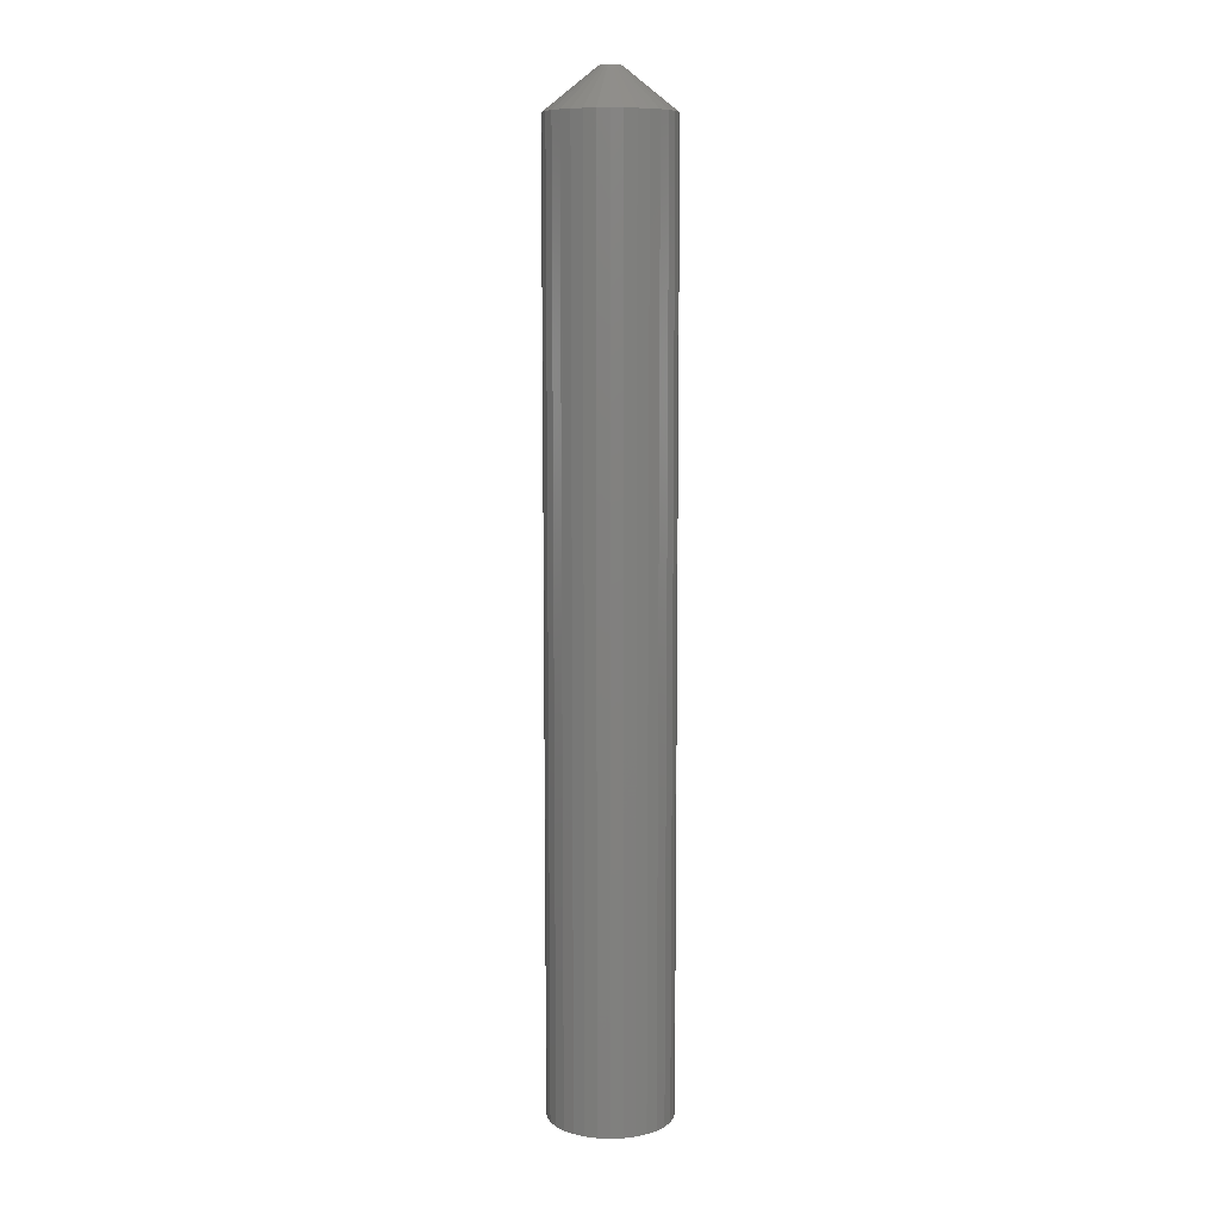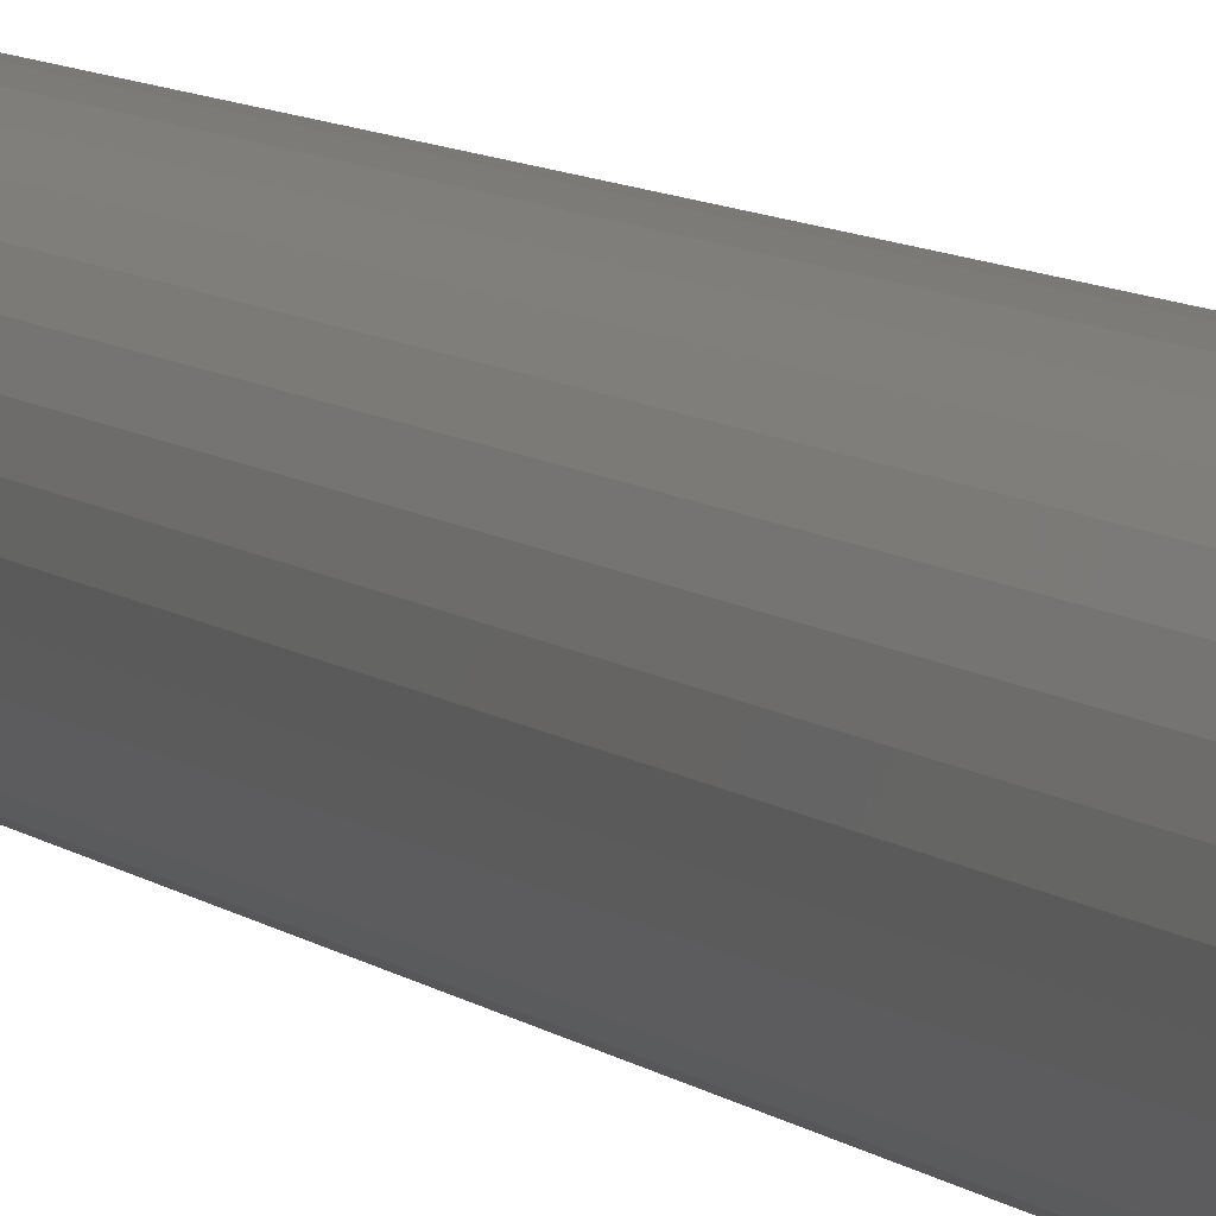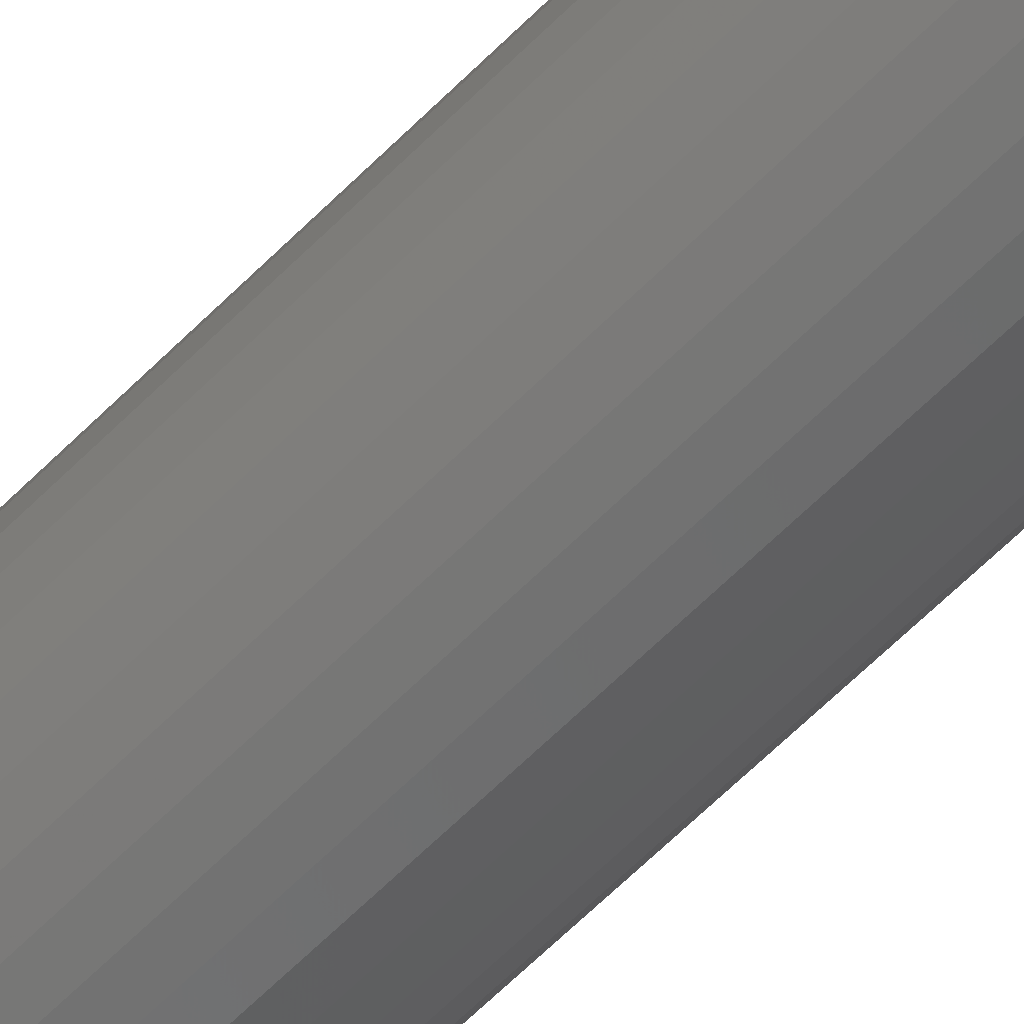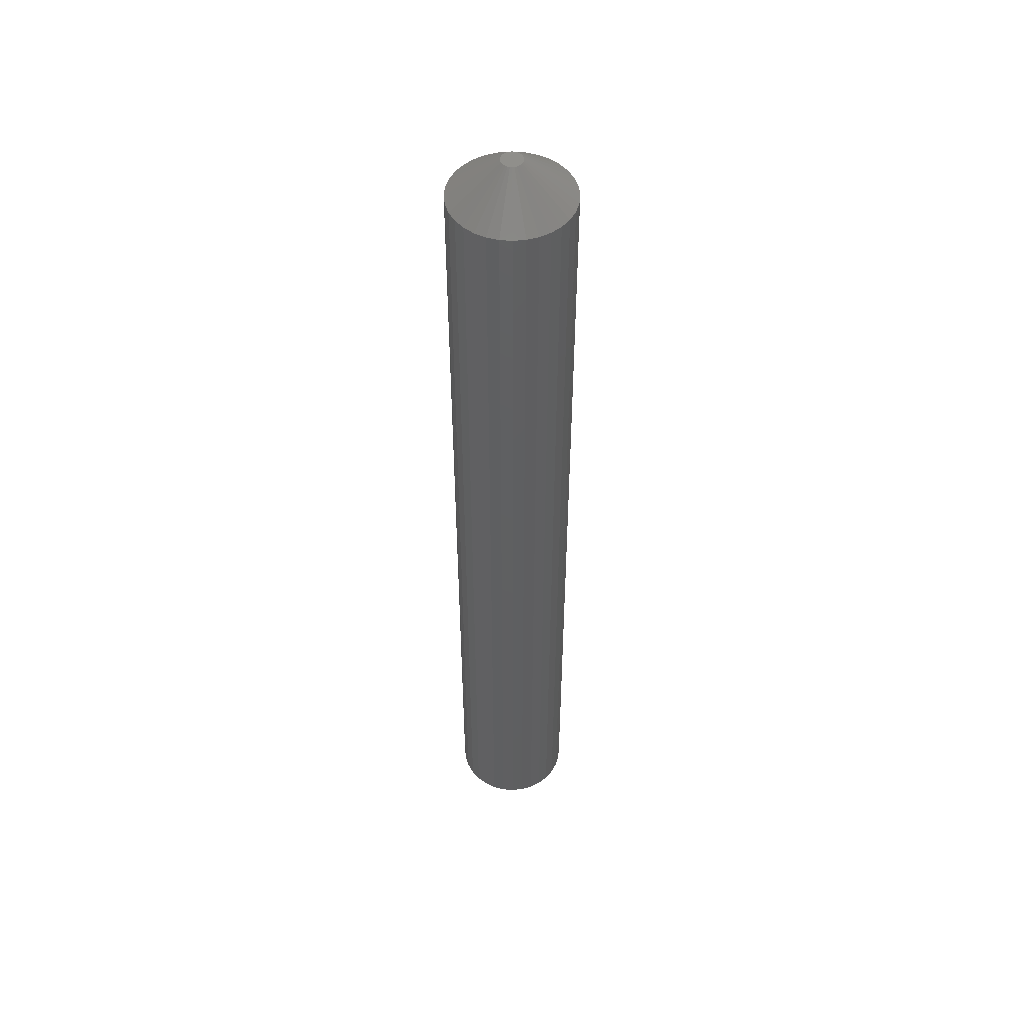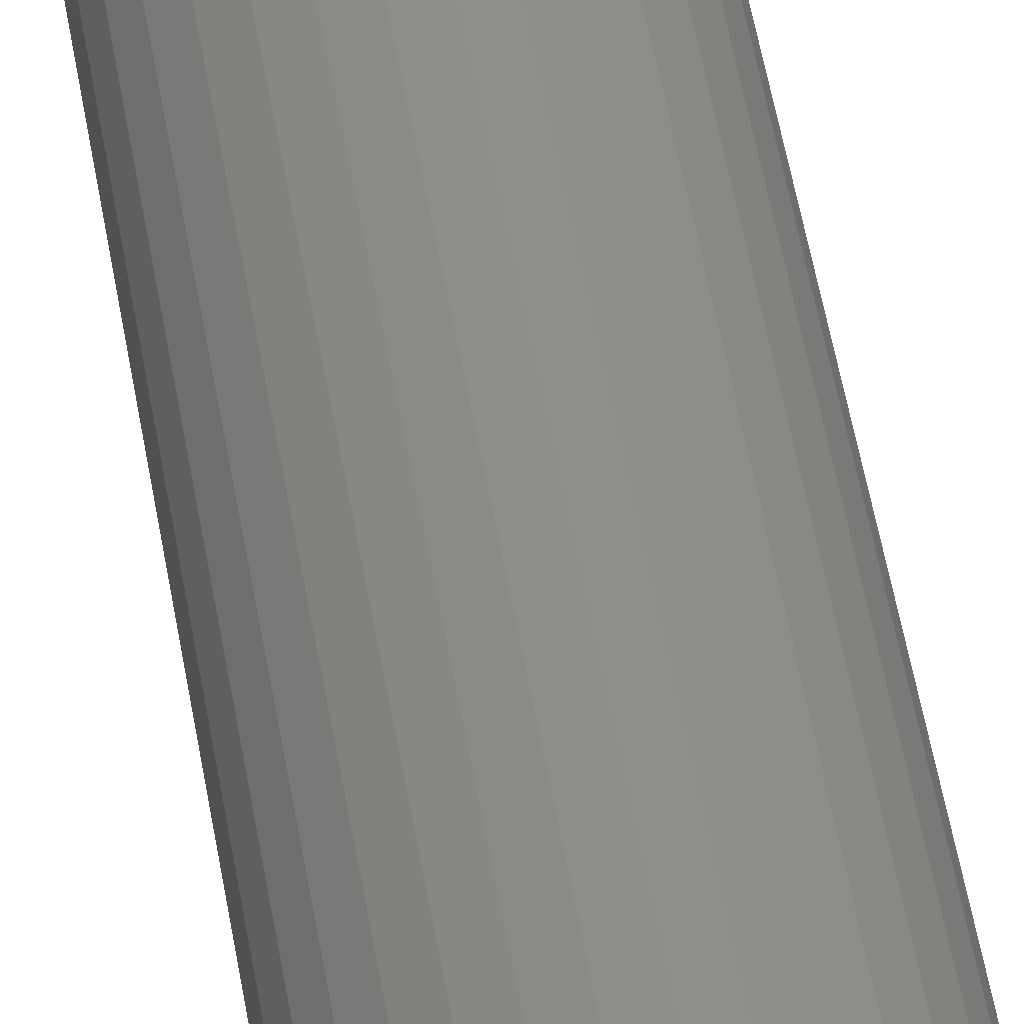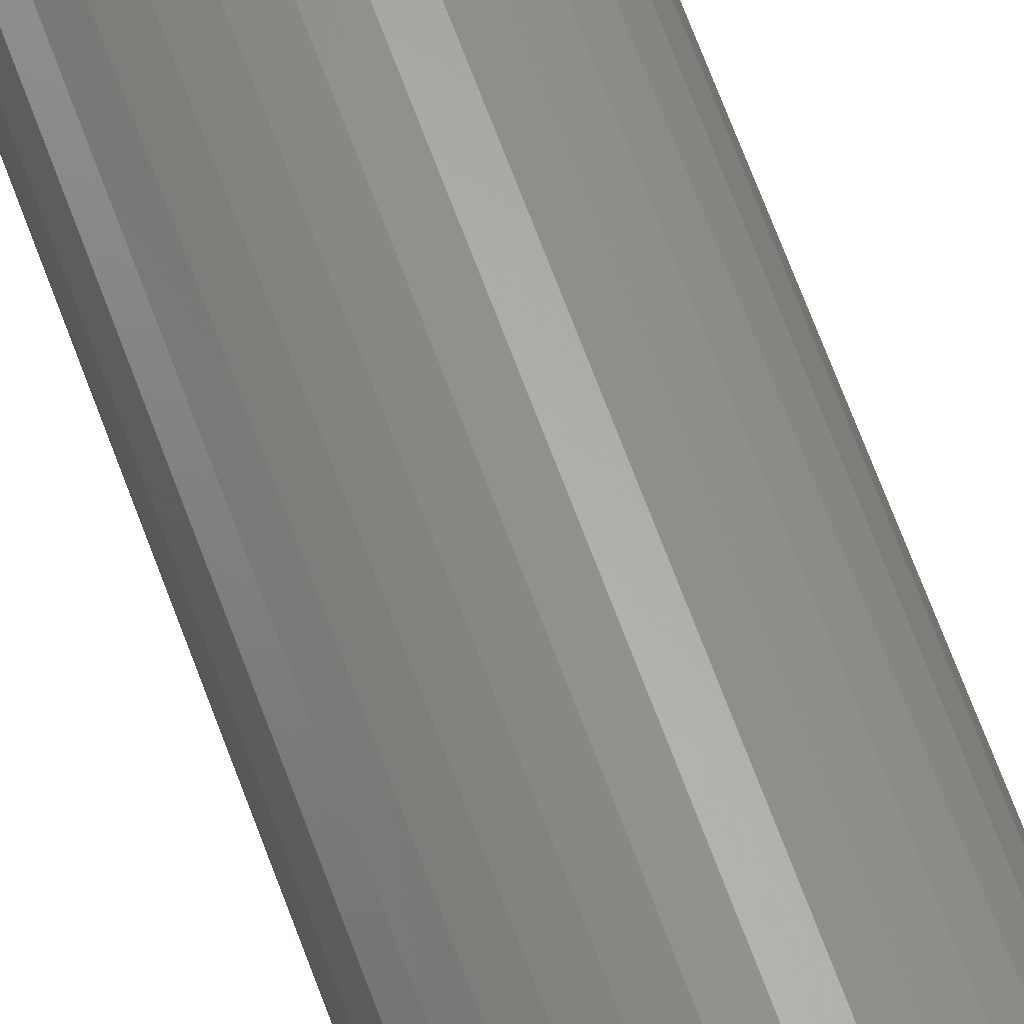
<metadata>
{"format":"stl","ext":"stl","renderer":"f3d","projection":"perspective","resolution":1024,"background":"white","views":[{"elev":9.3,"azim":-145.9,"up":"+Z"},{"elev":6.8,"azim":-22.0,"up":"+Y"},{"elev":-60.8,"azim":-44.0,"up":"+Y"},{"elev":50.3,"azim":-135.7,"up":"+Z"},{"elev":45.5,"azim":171.4,"up":"+Y"},{"elev":64.1,"azim":-19.7,"up":"+Y"}]}
</metadata>
<code>
# stl→obj: 96 verts, 188 faces
v -0.006166 0.004615 0.75
v -0.006934 0.003179 0.75
v 0.007646 0.004615 0.75
v 0.008414 0.003179 0.75
v -0.007406 0.00162 0.75
v 0.008886 0.00162 0.75
v -0.007566 -5.724e-10 0.75
v -0.007406 -0.00162 0.75
v -0.006934 -0.003179 0.75
v 0.008886 -0.00162 0.75
v 0.008414 -0.003179 0.75
v -0.006166 -0.004615 0.75
v 0.007646 -0.004615 0.75
v -0.005133 -0.005873 0.75
v 0.006613 -0.005873 0.75
v -0.003874 -0.006906 0.75
v -0.002438 -0.007674 0.75
v 0.009046 2.307e-18 0.75
v 0.006613 0.005873 0.75
v 0.005355 0.006906 0.75
v 0.003919 0.007674 0.75
v 0.002361 0.008146 0.75
v 0.0007401 0.008306 0.75
v -0.0008803 0.008146 0.75
v -0.002438 0.007674 0.75
v -0.003874 0.006906 0.75
v -0.005133 0.005873 0.75
v 0.005355 -0.006906 0.75
v -0.0008803 -0.008146 0.75
v 0.0007401 -0.008306 0.75
v 0.002361 -0.008146 0.75
v 0.003919 -0.007674 0.75
v 0.04811 0 0
v 0.04811 -1.16e-17 0.7188
v 0.0472 -0.009241 0
v 0.0472 -0.009241 0.7188
v 0.0445 -0.01813 0
v 0.0445 -0.01813 0.7188
v 0.04013 -0.02632 0
v 0.04013 -0.02632 0.7188
v 0.03423 -0.03349 0
v 0.03423 -0.03349 0.7188
v 0.02706 -0.03939 0
v 0.02706 -0.03939 0.7188
v 0.01887 -0.04376 0
v 0.01887 -0.04376 0.7188
v 0.009981 -0.04646 0
v 0.009981 -0.04646 0.7188
v 0.0007401 -0.04737 0
v 0.0007401 -0.04737 0.7188
v -0.008501 -0.04646 0
v -0.008501 -0.04646 0.7188
v -0.01739 -0.04376 0
v -0.01739 -0.04376 0.7188
v -0.02558 -0.03939 0
v -0.02558 -0.03939 0.7188
v -0.03275 -0.03349 0
v -0.03275 -0.03349 0.7188
v -0.03865 -0.02632 0
v -0.03865 -0.02632 0.7188
v -0.04302 -0.01813 0
v -0.04302 -0.01813 0.7188
v -0.04572 -0.009241 0
v -0.04572 -0.009241 0.7188
v -0.04663 5.801e-18 0
v -0.04663 5.801e-18 0.7188
v -0.04572 0.009241 0
v -0.04572 0.009241 0.7188
v -0.04302 0.01813 0
v -0.04302 0.01813 0.7188
v -0.03865 0.02632 0
v -0.03865 0.02632 0.7188
v -0.03275 0.03349 0
v -0.03275 0.03349 0.7188
v -0.02558 0.03939 0
v -0.02558 0.03939 0.7188
v -0.01739 0.04376 0
v -0.01739 0.04376 0.7188
v -0.008501 0.04646 0
v -0.008501 0.04646 0.7188
v 0.0007401 0.04737 0
v 0.0007401 0.04737 0.7188
v 0.009981 0.04646 0
v 0.009981 0.04646 0.7188
v 0.01887 0.04376 0
v 0.01887 0.04376 0.7188
v 0.02706 0.03939 0
v 0.02706 0.03939 0.7188
v 0.03423 0.03349 0
v 0.03423 0.03349 0.7188
v 0.04013 0.02632 0
v 0.04013 0.02632 0.7188
v 0.0445 0.01813 0
v 0.0445 0.01813 0.7188
v 0.0472 0.009241 0
v 0.0472 0.009241 0.7188
f 1 2 3
f 3 2 4
f 2 5 4
f 4 5 6
f 7 6 5
f 8 9 10
f 10 9 11
f 9 12 11
f 11 12 13
f 12 14 13
f 13 14 15
f 14 16 15
f 15 16 17
f 18 6 7
f 18 7 8
f 18 8 10
f 19 20 21
f 19 21 22
f 19 22 23
f 19 23 24
f 19 24 25
f 19 25 26
f 19 26 27
f 19 27 1
f 19 1 3
f 28 15 17
f 28 17 29
f 28 29 30
f 28 30 31
f 28 31 32
f 33 34 35
f 35 34 36
f 35 36 37
f 37 36 38
f 37 38 39
f 39 38 40
f 39 40 41
f 41 40 42
f 41 42 43
f 43 42 44
f 43 44 45
f 45 44 46
f 45 46 47
f 47 46 48
f 47 48 49
f 49 48 50
f 49 50 51
f 51 50 52
f 51 52 53
f 53 52 54
f 53 54 55
f 55 54 56
f 55 56 57
f 57 56 58
f 57 58 59
f 59 58 60
f 59 60 61
f 61 60 62
f 61 62 63
f 63 62 64
f 63 64 65
f 65 64 66
f 65 66 67
f 67 66 68
f 67 68 69
f 69 68 70
f 69 70 71
f 71 70 72
f 71 72 73
f 73 72 74
f 73 74 75
f 75 74 76
f 75 76 77
f 77 76 78
f 77 78 79
f 79 78 80
f 79 80 81
f 81 80 82
f 81 82 83
f 83 82 84
f 83 84 85
f 85 84 86
f 85 86 87
f 87 86 88
f 87 88 89
f 89 88 90
f 89 90 91
f 91 90 92
f 91 92 93
f 93 92 94
f 93 94 95
f 95 94 96
f 95 96 33
f 33 96 34
f 7 5 66
f 5 68 66
f 34 96 18
f 96 6 18
f 94 92 4
f 4 96 94
f 6 96 4
f 92 90 19
f 3 92 19
f 4 92 3
f 88 86 20
f 20 90 88
f 19 90 20
f 84 82 22
f 22 86 84
f 21 86 22
f 20 86 21
f 78 76 25
f 25 80 78
f 24 80 25
f 24 23 80
f 76 74 27
f 26 76 27
f 25 76 26
f 72 70 1
f 1 74 72
f 27 74 1
f 5 70 68
f 2 70 5
f 1 70 2
f 23 22 82
f 82 80 23
f 18 10 34
f 10 36 34
f 66 64 7
f 64 8 7
f 62 60 9
f 9 64 62
f 8 64 9
f 60 58 14
f 12 60 14
f 9 60 12
f 56 54 16
f 16 58 56
f 14 58 16
f 52 50 29
f 29 54 52
f 17 54 29
f 16 54 17
f 46 44 32
f 32 48 46
f 31 48 32
f 31 30 48
f 44 42 15
f 28 44 15
f 32 44 28
f 40 38 13
f 13 42 40
f 15 42 13
f 10 38 36
f 11 38 10
f 13 38 11
f 30 29 50
f 50 48 30
f 77 79 81
f 77 81 83
f 85 77 83
f 75 77 85
f 87 75 85
f 73 75 87
f 89 73 87
f 71 73 89
f 91 71 89
f 69 71 91
f 93 69 91
f 67 69 93
f 95 67 93
f 37 61 35
f 59 61 37
f 39 59 37
f 57 59 39
f 41 57 39
f 55 57 41
f 43 55 41
f 53 55 43
f 45 53 43
f 51 53 45
f 49 51 45
f 47 49 45
f 61 63 35
f 35 63 65
f 35 65 33
f 33 65 67
f 33 67 95

</code>
